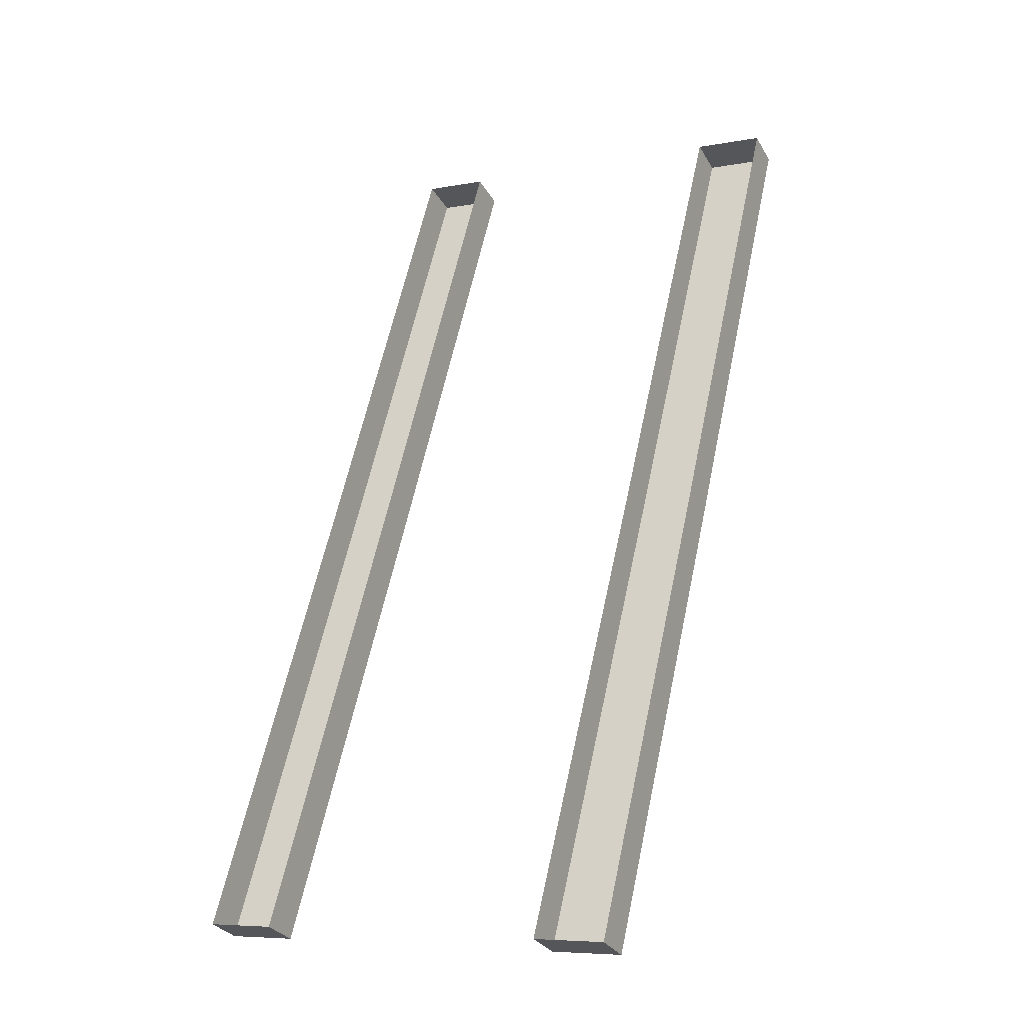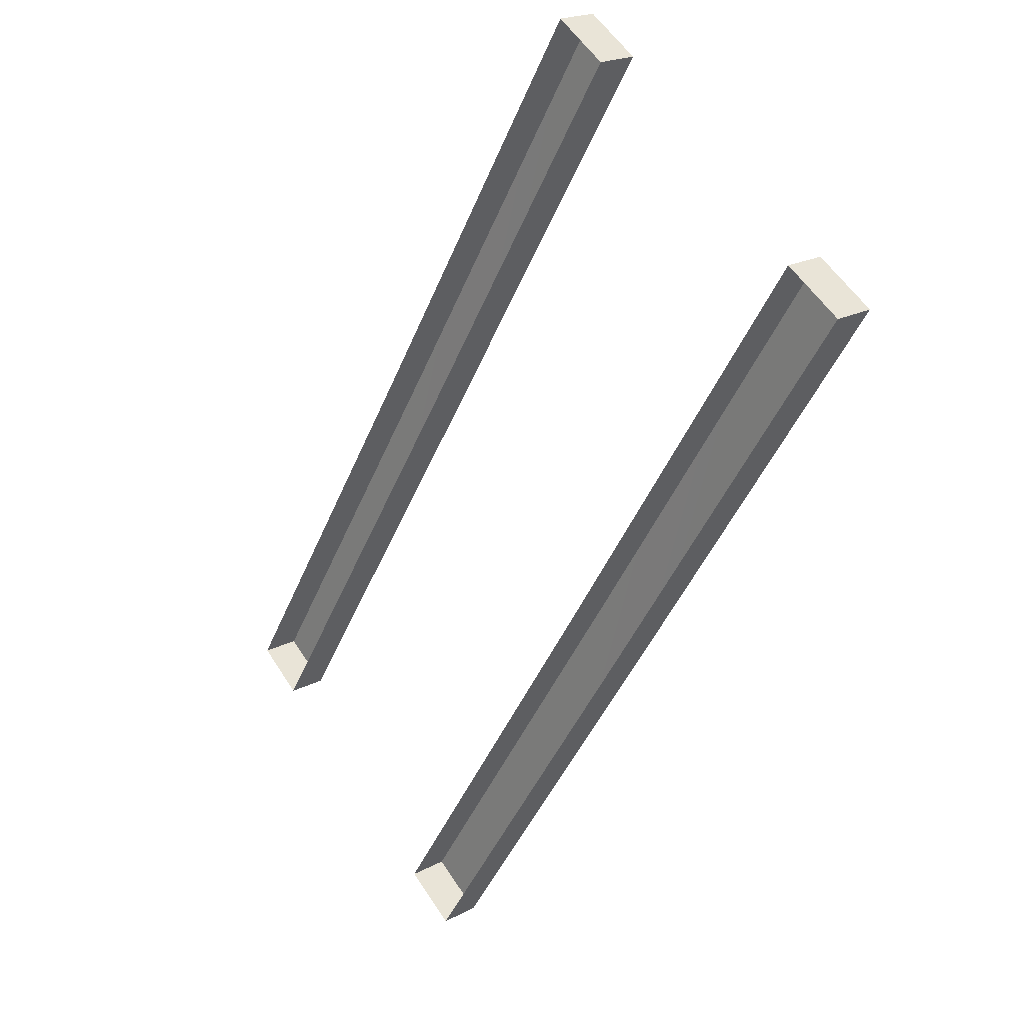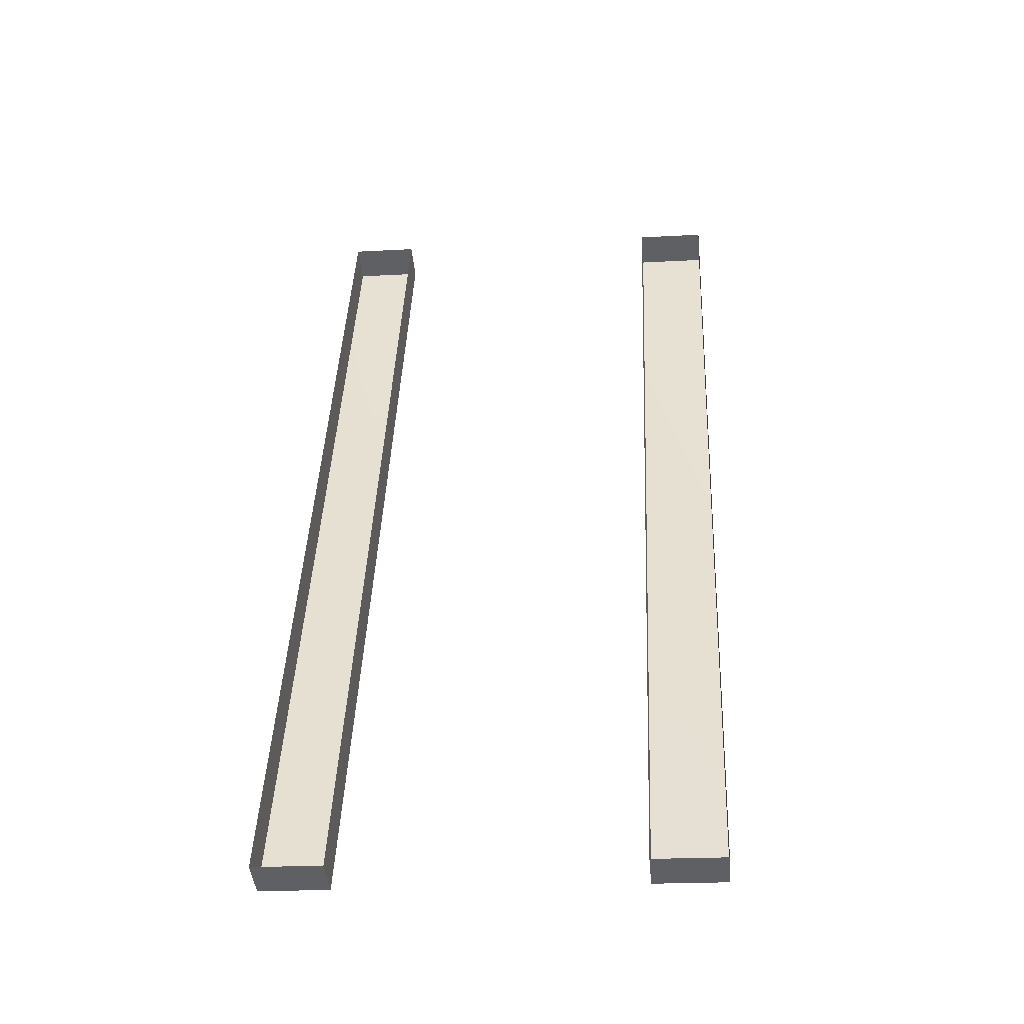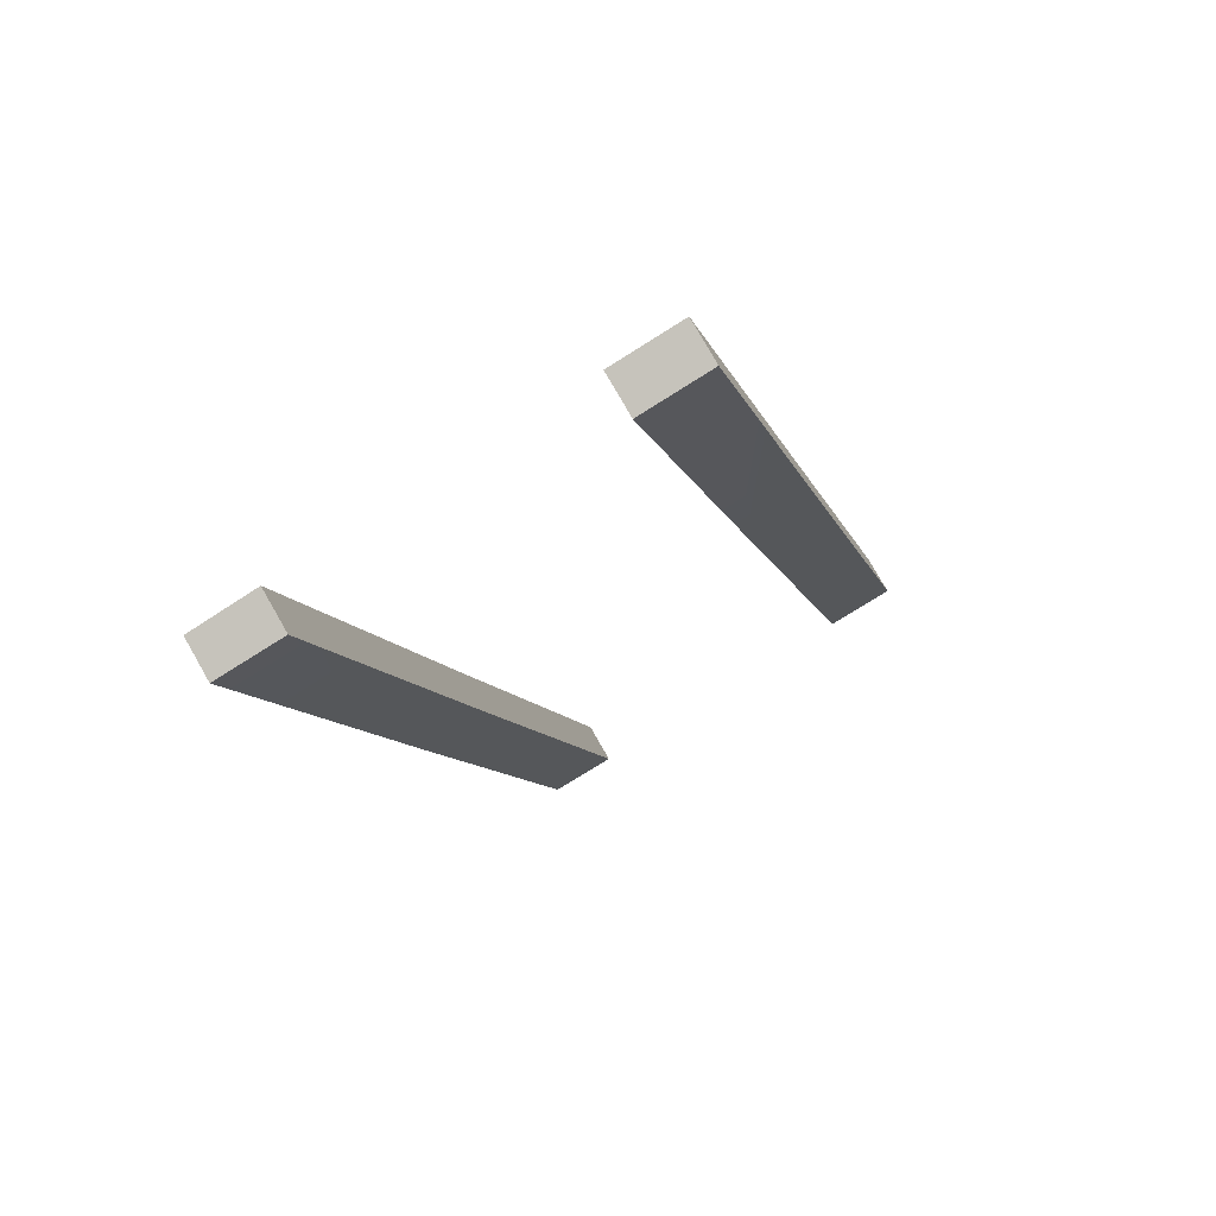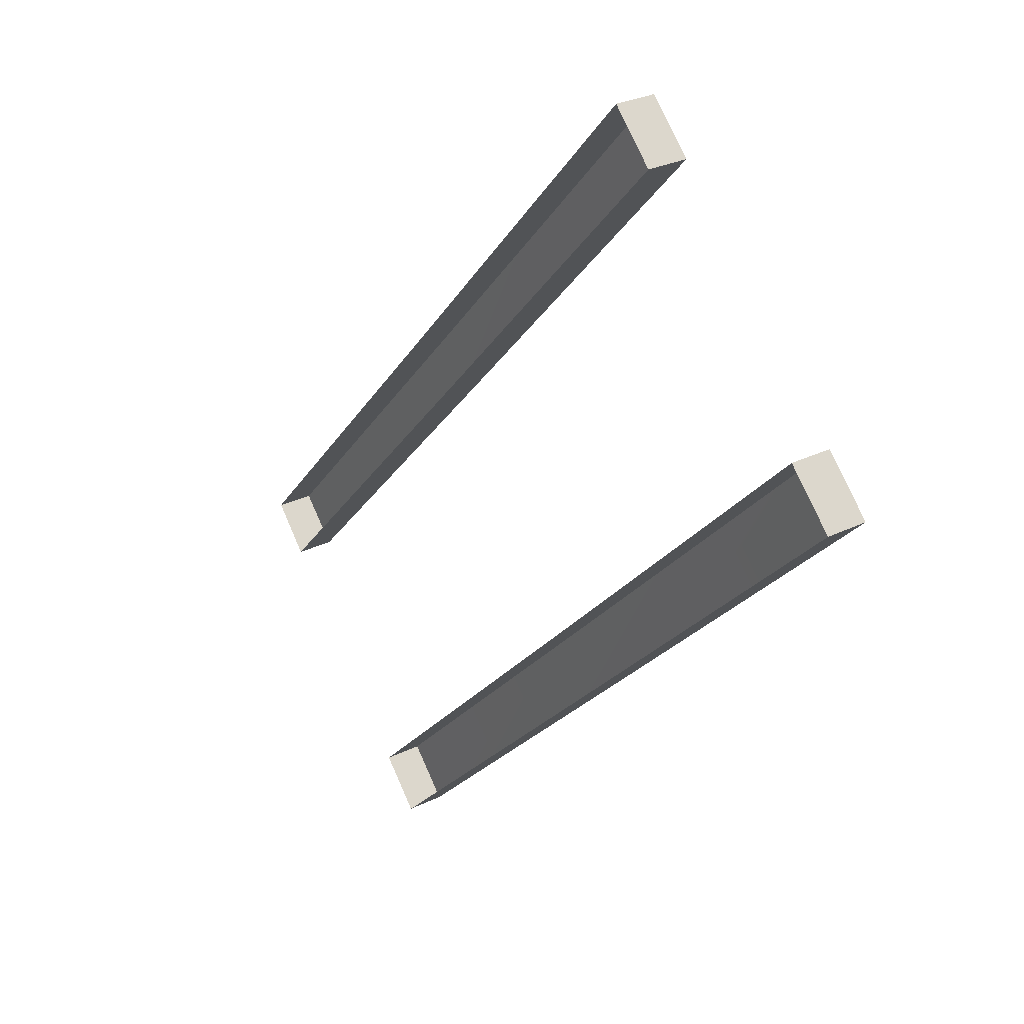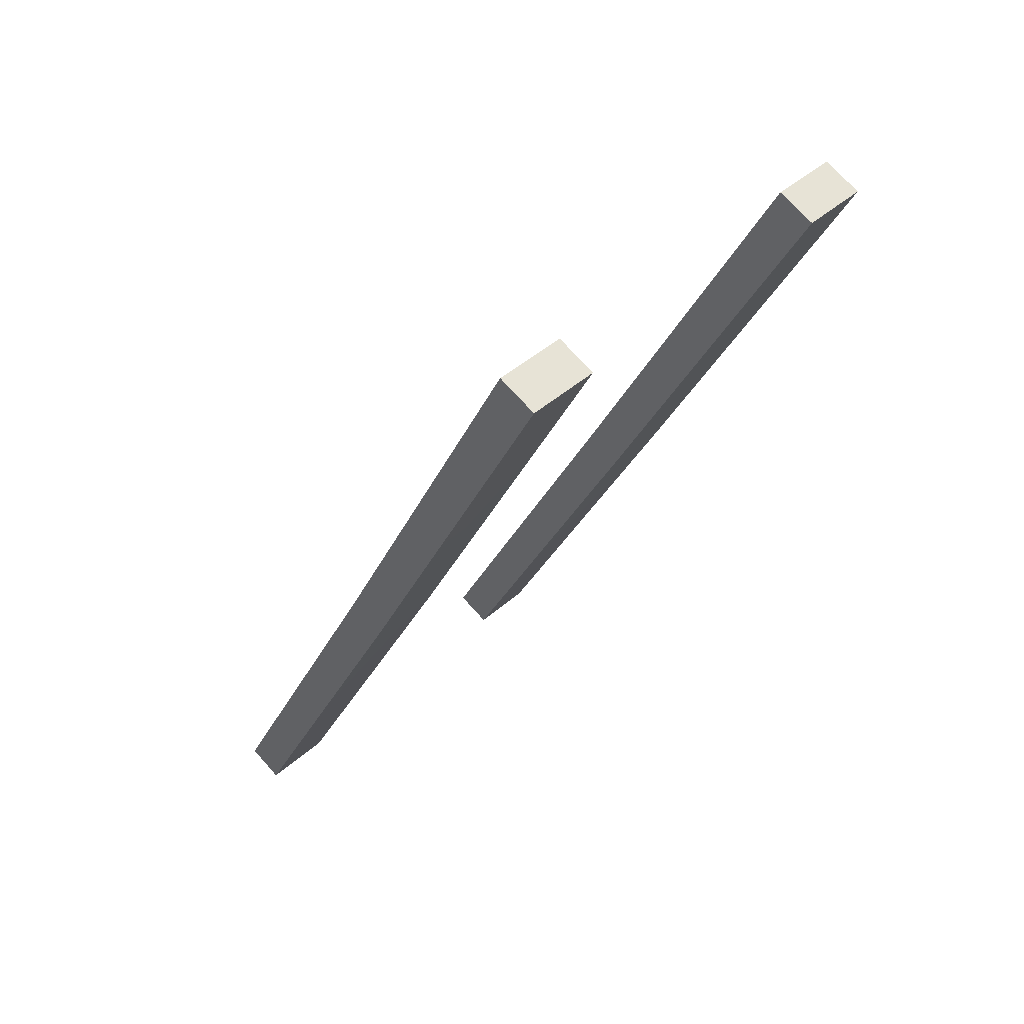
<metadata>
{"format":"obj","ext":"obj","renderer":"f3d","projection":"perspective","resolution":1024,"background":"white","views":[{"elev":-7.4,"azim":27.4,"up":"+Z"},{"elev":59.0,"azim":56.6,"up":"+Z"},{"elev":-21.8,"azim":5.5,"up":"+Z"},{"elev":-76.3,"azim":32.1,"up":"+Z"},{"elev":78.0,"azim":65.9,"up":"+Z"},{"elev":44.8,"azim":134.4,"up":"+Z"}]}
</metadata>
<code>
g Box21311
v -13.67 -18.4 -41.24
v -20 -18.4 -41.24
v -20 1.934 -0.5618
v -13.67 1.934 -0.5618
v -20 21.86 39.84
v -13.67 21.86 39.84
v 20 -18.49 -41.24
v 13.44 -18.49 -41.24
v 13.44 1.934 -0.5618
v 20 1.934 -0.5618
v 13.44 21.81 39.9
v 20 21.81 39.9
v -13.67 -21.97 -39.9
v -20 -21.9 -39.9
v -20 -18.4 -41.24
v -13.67 -18.4 -41.24
v -20 -21.9 -39.9
v -20 -1.572 0.7812
v -20 1.934 -0.5618
v -20 -18.4 -41.24
v -13.67 -1.644 0.7812
v -13.67 -21.97 -39.9
v -13.67 -18.4 -41.24
v -13.67 1.934 -0.5618
v -20 -1.572 0.7812
v -20 18.28 41.19
v -20 21.86 39.84
v -20 1.934 -0.5618
v -20 18.28 41.19
v -13.67 18.28 41.19
v -13.67 21.86 39.84
v -20 21.86 39.84
v -13.67 18.28 41.19
v -13.67 -1.644 0.7812
v -13.67 1.934 -0.5618
v -13.67 21.86 39.84
v 20 -22.06 -39.9
v 13.44 -22.06 -39.9
v 13.44 -18.49 -41.24
v 20 -18.49 -41.24
v 13.44 -22.06 -39.9
v 13.44 -1.644 0.7812
v 13.44 1.934 -0.5618
v 13.44 -18.49 -41.24
v 20 -1.644 0.7812
v 20 -22.06 -39.9
v 20 -18.49 -41.24
v 20 1.934 -0.5618
v 13.44 -1.644 0.7812
v 13.44 18.23 41.24
v 13.44 21.81 39.9
v 13.44 1.934 -0.5618
v 13.44 18.23 41.24
v 20 18.23 41.24
v 20 21.81 39.9
v 13.44 21.81 39.9
v 20 18.23 41.24
v 20 -1.644 0.7812
v 20 1.934 -0.5618
v 20 21.81 39.9
f 3 1 2
f 1 3 4
f 5 4 3
f 4 5 6
f 9 7 8
f 7 9 10
f 11 10 9
f 10 11 12
f 15 13 14
f 13 15 16
f 19 17 18
f 17 19 20
f 23 21 22
f 21 23 24
f 27 25 26
f 25 27 28
f 31 29 30
f 29 31 32
f 35 33 34
f 33 35 36
f 39 37 38
f 37 39 40
f 43 41 42
f 41 43 44
f 47 45 46
f 45 47 48
f 51 49 50
f 49 51 52
f 55 53 54
f 53 55 56
f 59 57 58
f 57 59 60

</code>
